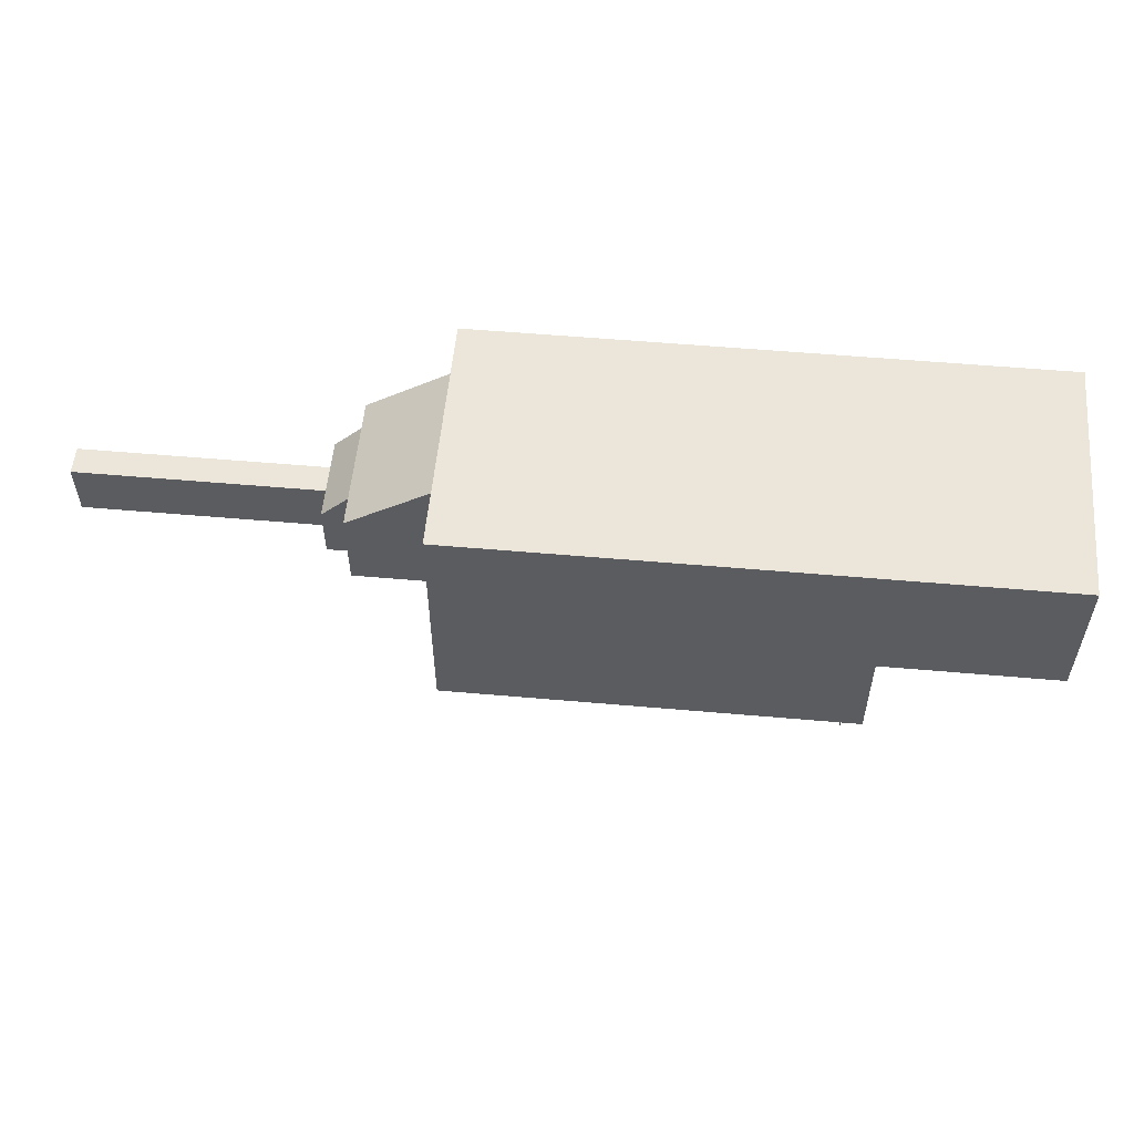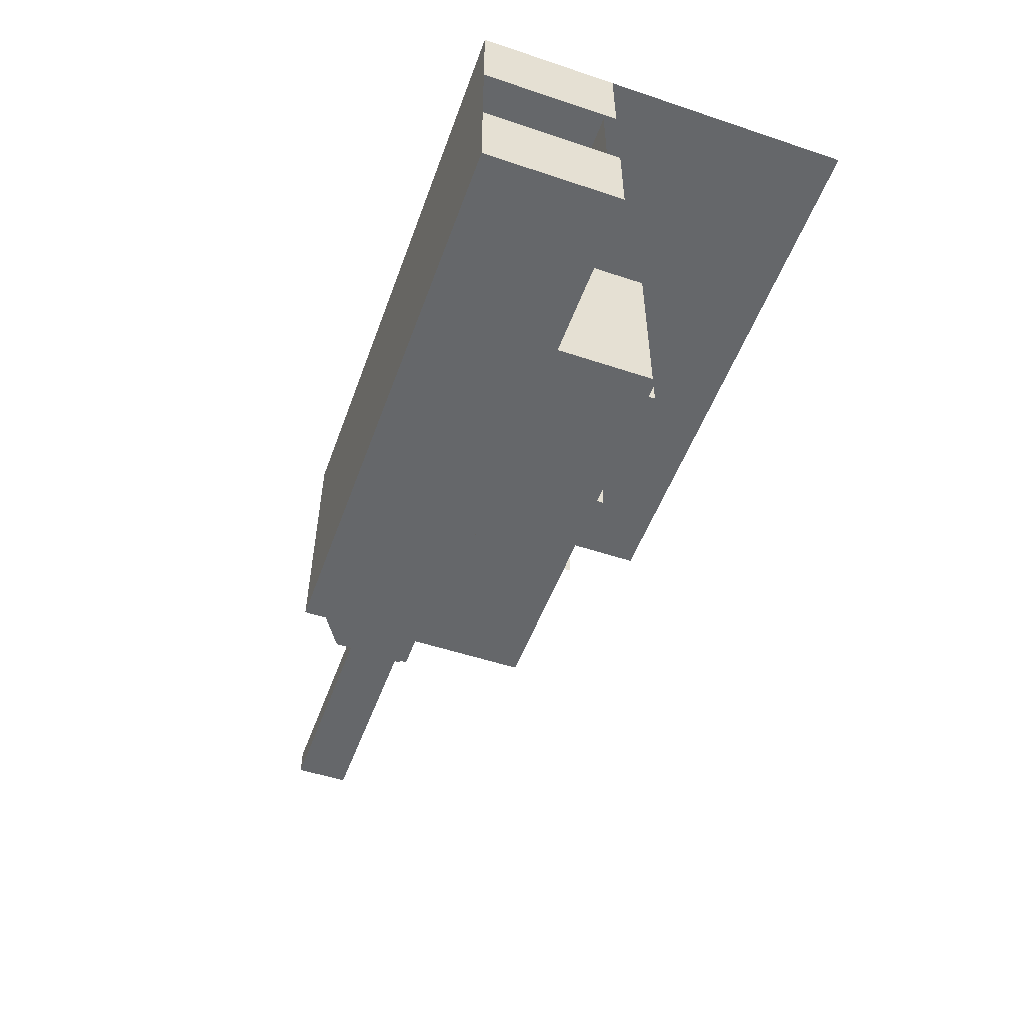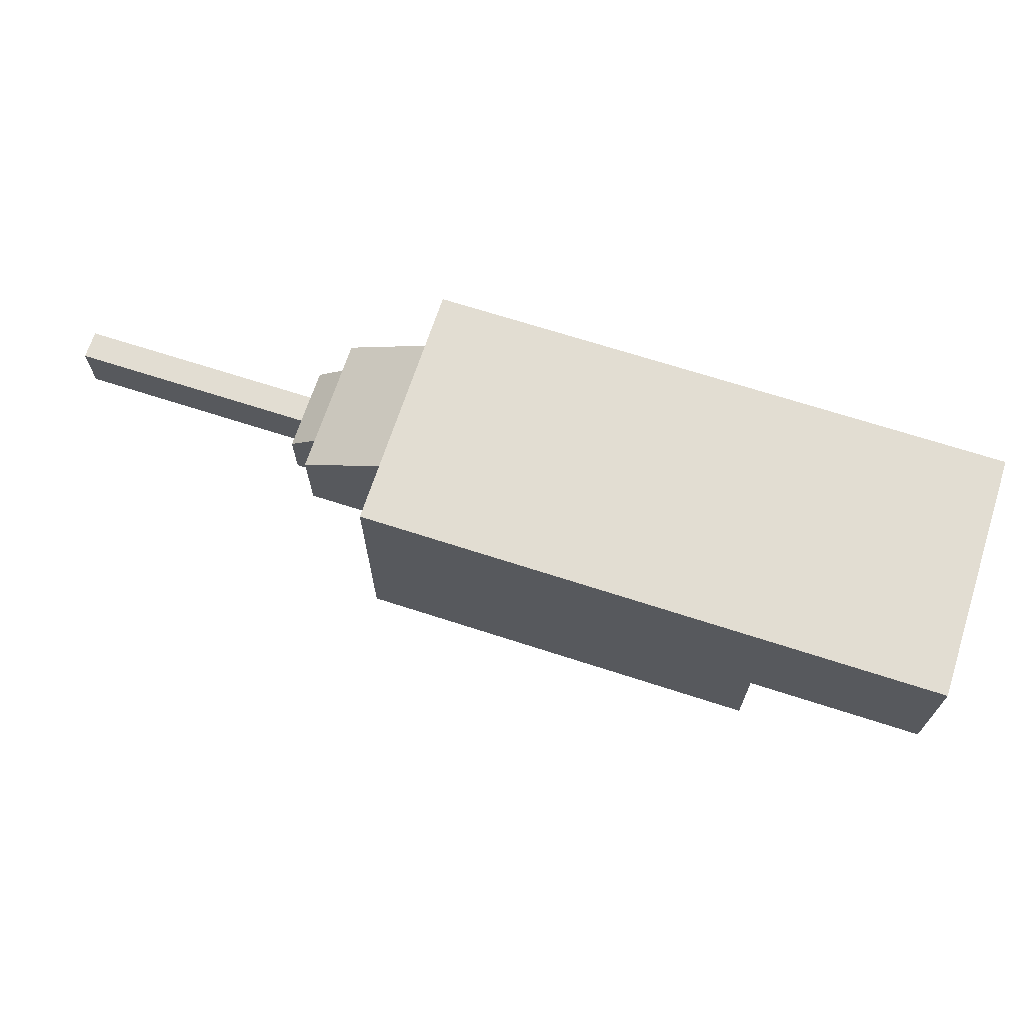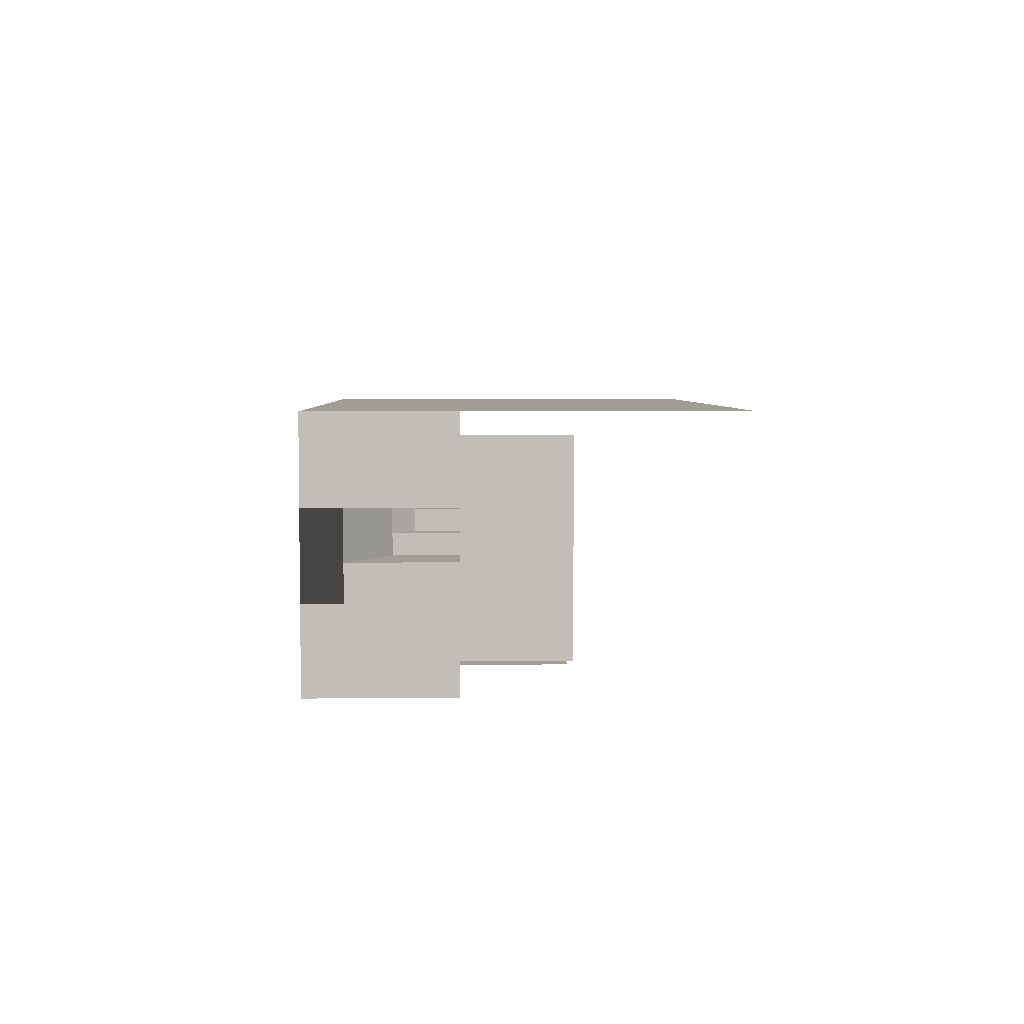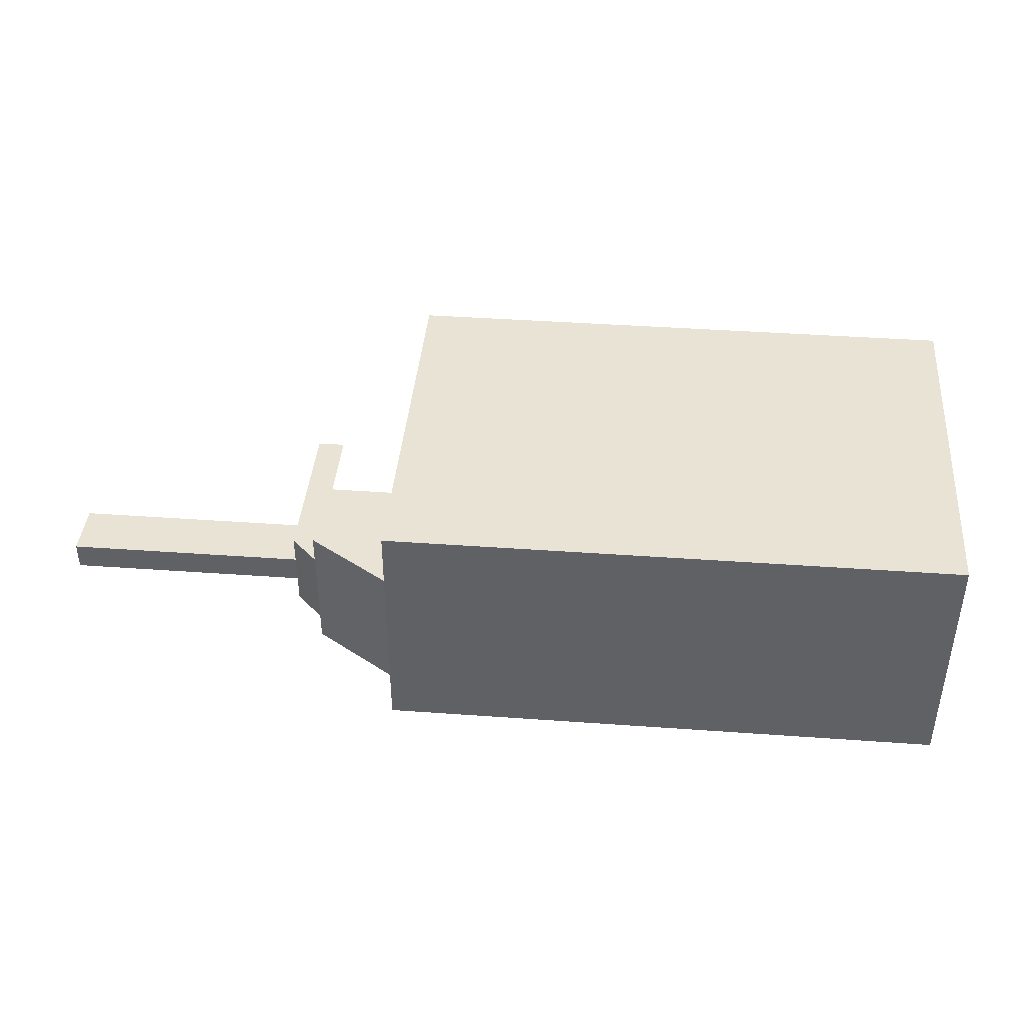
<metadata>
{"format":"obj","ext":"obj","renderer":"f3d","projection":"perspective","resolution":1024,"background":"white","views":[{"elev":55.1,"azim":-174.7,"up":"+Y"},{"elev":-52.0,"azim":-109.8,"up":"+Z"},{"elev":68.3,"azim":-162.0,"up":"+Y"},{"elev":4.6,"azim":-91.7,"up":"+Z"},{"elev":41.1,"azim":-175.0,"up":"+Z"}]}
</metadata>
<code>
g pb_Mesh182208
v -96 8 -4
v -96 0 -9.918e-05
v -96 8 -9.918e-05
v -96 0 -4
v -96 20 -4
v -96 20 -9.918e-05
v -96 8 16
v -96 0 28
v -96 8 28
v -96 0 16
v -96 20 16
v -96 20 28
v -96 0 4
v -96 8 4
v -96 20 4
v -96 8 -8
v -96 20 -8
v -96 0 -8
v -12 8 20
v -12 20 28
v -12 8 28
v -12 20 20
v 7.629e-06 8 20
v -12 20 20
v -12 8 20
v 0 12 20
v 7.629e-06 8 16
v 0 12 20
v 7.629e-06 8 20
v 0 12 16
v 4 4 16
v 0 12 16
v 7.629e-06 8 16
v 4 8 16
v 4 4 12
v 4 8 16
v 4 4 16
v 4 8 12
v 39 4 12
v 4 8 12
v 4 4 12
v 39 8 12
v -12 20 -4.959e-05
v -12 8 -8
v -12 20 -8
v -12 8 0
v -12 0 -8
v -12 -0.000351 -4.959e-05
v 0 12 0
v -12 8 0
v -12 20 -4.959e-05
v 0 8 0
v -12 -0.000351 -4.959e-05
v 4.578e-05 -0.0003052 -4.959e-05
v 0 12 4
v 0 8 0
v 0 12 0
v 0 8 4
v 4.578e-05 -0.0003052 -4.959e-05
v 4.578e-05 -0.000351 4
v 4 8 4
v 0 8 4
v 0 12 4
v 4.578e-05 -0.000351 4
v 4 0 4
v 4 8 8
v 4 0 4
v 4 8 4
v 4 0 8
v 39 8 8
v 4 0 8
v 4 8 8
v 39 0 8
v 39 8 8
v 4 8 12
v 39 8 12
v 4 8 8
v -12 20 4
v 0 12 0
v -12 20 -4.959e-05
v 0 12 4
v -12 20 16
v 0 12 4
v 0 12 16
v -12 20 20
v 0 12 20
v 4 8 16
v 0 12 4
v 0 12 16
v 4 8 4
v -16 -16 8
v -20 -16 8
v -16 -0.0002441 8
v -20 -0.0007019 8
v -24 -16 8
v -28 -16 8
v -24 -0.0006104 8
v -28 -0.0005188 8
v -40 -16 16
v -36 -16 16
v -40 -6.104e-05 16
v -36 -0.0001526 16
v -16 -16 12
v -16 -16 8
v -16 0.0002136 12
v -16 -0.0002441 8
v -32 -16 8
v -32 -0.0004272 8
v -32 -16 16
v -28 -16 16
v -32 -0.0002441 16
v -28 -0.0001526 16
v -20 -16 16
v -16 -16 16
v -20 3.052e-05 16
v -16 0.0001221 16
v -16 -16 16
v -16 0.0001221 16
v 4 -16 16
v 9.155e-05 -16 16
v 4 0 16
v 9.155e-05 0.0003967 16
v -48 -16 20
v -48 -16 16
v -48 0.0001221 20
v -48 3.052e-05 16
v -48 -16 16
v -56 -16 16
v -48 3.052e-05 16
v -56 0.0001221 16
v -40 -16 8
v -40 -16 16
v -40 3.052e-05 8
v -40 -6.104e-05 16
v -56 -16 16
v -56 -16 8
v -56 0.0001221 16
v -56 0.0002136 8
v -56 -16 4
v -56 0.0003052 4
v -48 -16 -9.918e-05
v -48 -16 -4
v -48 0.0003052 -9.918e-05
v -48 0.0003967 -4
v -40 -16 4
v -40 0.0001221 4
v -40 -16 -9.918e-05
v -40 0.0002136 -9.918e-05
v -48 -16 -8
v -48 0.0004883 -8
v -34 -16 -9.918e-05
v -40 -16 -9.918e-05
v -34 0.0003052 -9.918e-05
v -40 0.0002136 -9.918e-05
v -34 -16 -4
v -34 -16 -9.918e-05
v -34 0.0003967 -4
v -34 0.0003052 -9.918e-05
v -34 -16 -8
v -34 0.0004883 -8
v -16 -16 -4
v -12 -0.0006104 -4
v -16 -0.0006104 -4
v -12 -16 -4
v -20 -16 -4
v -20 -0.0005188 -4
v -20 -16 4
v -20 -0.0006104 -9.918e-05
v -20 -0.0007019 4
v -20 -16 -9.918e-05
v -20 -0.0005188 -4
v -20 -16 -4
v -68 -16 16
v -68 0.0006714 24
v -68 0.0005798 16
v -68 -16 24
v -68 -16 4
v -68 0.0004883 4
v -68 -16 -8
v -68 0.0005798 -9.918e-05
v -68 0.0006714 -8
v -68 -16 -9.918e-05
v 4 0 12
v 39 0 12
v 4 0 16
v 4 0 12
v 4 4 16
v 9.155e-05 0.0003967 16
v 4 0 16
v 9.155e-05 4 16
v 9.155e-05 4 16
v 9.155e-05 0.0004883 20
v 9.155e-05 0.0003967 16
v 9.155e-05 4 20
v 9.155e-05 4 20
v -8 0.0003967 20
v 9.155e-05 0.0004883 20
v -8 4 20
v -12 0.0003052 20
v -12 4 20
v 4 4 16
v 7.629e-06 8 16
v 9.155e-05 4 16
v 7.629e-06 8 20
v -8 4 20
v 9.155e-05 4 20
v -8 8 20
v -12 4 20
v -12 8 20
v -12 20 -4.959e-05
v -12 20 -4
v -30 20 -7.439e-05
v -30 20 -4
v -12 20 28
v -30 20 16
v -30 20 28
v -12 20 16
v -12 20 4
v -30 20 4
v -30 20 12
v -12 20 12
v -12 20 16
v -30 20 12
v -30 20 16
v -12 20 12
v -30 20 28
v -12 8 28
v -12 20 28
v -30 8 28
v -12 0 28
v -30 0 28
v -12 8 -8
v -30 8 -8
v -30 20 -8
v -12 20 -8
v -12 0 -8
v -30 0 -8
v -30 20 -8
v -12 20 -8
v -12 -37 28
v -30 -37 28
v -47 20 -8.774e-05
v -47 20 -4
v -47 20 16
v -47 20 28
v -47 20 4
v -47 20 12
v -47 20 16
v -47 20 28
v -47 8 28
v -47 0 28
v -47 8 -8
v -47 20 -8
v -47 0 -8
v -47 20 -8
v -47 -37 28
v -67 20 -9.346e-05
v -67 20 -4
v -96 20 -9.918e-05
v -96 20 -4
v -67 20 28
v -96 20 16
v -96 20 28
v -67 20 16
v -67 20 4
v -96 20 4
v -96 20 12
v -67 20 12
v -67 20 28
v -67 8 28
v -96 20 28
v -96 8 28
v -71 0 28
v -96 0 28
v -67 8 -8
v -67 20 -8
v -96 8 -8
v -96 20 -8
v -71 0 -8
v -96 0 -8
v -96 20 -8
v -67 20 -8
v -71 -37 28
v -96 -37 28
v -30 -15 -8
v -47 -15 -8
v -12 -15 -8
v -12 -15 -4.959e-05
v -12 -15 -8
v -71 -15 -8
v -20 -0.0007019 8
v -20 -16 8
v -20 7.629e-05 20
v -20 -16 16
v -20 3.052e-05 16
v -20 -16 20
v -12 -0.0001831 8
v -16 -0.0002441 8
v -12 -0.0007935 4
v -16 -0.0007935 4
v -16 -0.0007019 -9.918e-05
v -12 -0.0007935 4
v -16 -0.0007935 4
v -12 -0.000351 -4.959e-05
v -20 -0.0007019 8
v -16 -0.0002441 8
v -20 -0.0007019 4
v -20 -0.0006104 -9.918e-05
v -32 -0.0001526 20
v -36 -0.0001526 16
v -32 -0.0002441 16
v -36 -6.104e-05 20
v -28 -0.0001526 16
v -28 -6.104e-05 20
v -16 0.0001221 16
v -20 7.629e-05 20
v -20 3.052e-05 16
v -16 0.0002136 20
v -12 0.0002136 16
v -12 0.0003052 20
v -16 0.0002136 12
v -12 0.0003052 12
v -12 0.0003052 12
v -16 0.0002136 12
v 4 0 8
v 9.155e-05 0.0003967 12
v 9.155e-05 -0.0001221 8
v 4 0 12
v 4 0 4
v 9.155e-05 -0.0001221 8
v 4.578e-05 -0.000351 4
v -16 -0.0006104 -4
v -12 -0.000351 -4.959e-05
v -12 -0.0006104 -4
v -20 -0.0005188 -4
v -40 3.052e-05 20
v -40 -6.104e-05 16
v -48 0.0001221 20
v -48 3.052e-05 16
v -48 0.0001221 8
v -40 3.052e-05 8
v -48 0.0002136 4
v -40 0.0001221 4
v -48 0.0003052 -9.918e-05
v -40 0.0002136 -9.918e-05
v -48 0.0003967 -4
v -40 0.0003052 -4
v -34 0.0003967 -4
v -34 0.0003052 -9.918e-05
v -56 0.0002136 8
v -56 0.0003052 4
v -56 0.0001221 16
v -92 0.0005798 4
v -68 0.0005798 -9.918e-05
v -68 0.0004883 4
v -92 0.0006714 -9.918e-05
v -92 0.0007629 -8
v -68 0.0006714 -8
v -68 0.0005798 16
v -92 0.0006714 16
v -68 0.0006714 24
v -92 0.0007629 24
v -48 0.0004883 -8
v -40 0.0003967 -8
v -34 0.0004883 -8
v 4 0 16
v 9.155e-05 0.0003967 16
v 39 0 8
v 39 0 12
v -8 0.0003662 12
v -8 0.0003052 16
v 9.155e-05 0.0003967 16
v -8 -0.0001526 8
v -8 0.0003662 12
v -8 -0.0007324 4
v -8 -0.0006714 -9.918e-05
v -8 -0.0007324 4
v -8 -0.0006714 -9.918e-05
v 4.578e-05 -0.0003052 -4.959e-05
v 9.155e-05 0.0004883 20
v -8 0.0003967 20
v -28 -16 16
v -28 -6.104e-05 20
v -28 -0.0001526 16
v -28 -16 20
v -36 3.815e-05 23
v -40 0.0001297 23
v -48 0.0002213 23
v -56 -16 4
v -48 0.0002136 4
v -56 0.0003052 4
v -48 -16 4
v -48 -16 4
v -48 0.0003052 -9.918e-05
v -48 0.0002136 4
v -48 -16 -9.918e-05
g pb_Mesh182208_0
g pb_Mesh182208_1
f 3 2 1
f 2 4 1
f 6 3 5
f 3 1 5
f 9 8 7
f 8 10 7
f 12 9 11
f 9 7 11
f 14 13 3
f 13 2 3
f 15 14 6
f 14 3 6
f 16 5 1
f 16 17 5
f 18 1 4
f 18 16 1
f 21 20 19
f 20 22 19
f 25 24 23
f 24 26 23
f 29 28 27
f 28 30 27
f 33 32 31
f 32 34 31
f 37 36 35
f 36 38 35
f 41 40 39
f 40 42 39
f 45 44 43
f 44 46 43
f 44 47 46
f 47 48 46
f 51 50 49
f 50 52 49
f 50 53 52
f 53 54 52
f 57 56 55
f 56 58 55
f 56 59 58
f 59 60 58
f 63 62 61
f 62 64 61
f 64 65 61
f 68 67 66
f 67 69 66
f 72 71 70
f 71 73 70
f 76 75 74
f 75 77 74
f 80 79 78
f 79 81 78
f 78 83 82
f 83 84 82
f 82 84 85
f 84 86 85
f 89 88 87
f 88 90 87
f 93 92 91
f 93 94 92
f 97 96 95
f 97 98 96
f 101 100 99
f 101 102 100
f 105 104 103
f 105 106 104
f 98 107 96
f 98 108 107
f 111 110 109
f 111 112 110
f 115 114 113
f 115 116 114
f 118 103 117
f 118 105 103
f 121 120 119
f 121 122 120
f 125 124 123
f 125 126 124
f 129 128 127
f 129 130 128
f 133 132 131
f 133 134 132
f 137 136 135
f 137 138 136
f 138 139 136
f 138 140 139
f 143 142 141
f 143 144 142
f 146 131 145
f 146 133 131
f 148 145 147
f 148 146 145
f 144 149 142
f 144 150 149
f 153 152 151
f 153 154 152
f 157 156 155
f 157 158 156
f 160 157 159
f 157 155 159
f 163 162 161
f 162 164 161
f 166 163 165
f 163 161 165
f 169 168 167
f 168 170 167
f 168 171 170
f 171 172 170
f 175 174 173
f 174 176 173
f 178 175 177
f 175 173 177
f 181 180 179
f 180 182 179
f 180 178 182
f 178 177 182
f 111 109 102
f 109 100 102
f 184 183 39
f 183 41 39
f 186 185 35
f 185 37 35
f 189 188 187
f 188 190 187
f 193 192 191
f 192 194 191
f 197 196 195
f 196 198 195
f 196 199 198
f 199 200 198
f 203 202 201
f 191 194 27
f 194 29 27
f 206 205 204
f 205 207 204
f 205 208 207
f 208 209 207
f 212 211 210
f 212 213 211
f 216 215 214
f 215 217 214
f 219 210 218
f 219 212 210
f 218 221 220
f 219 218 220
f 224 223 222
f 223 225 222
f 228 227 226
f 227 229 226
f 227 230 229
f 230 231 229
f 234 233 232
f 234 232 235
f 233 237 236
f 233 236 232
f 213 238 211
f 238 239 211
f 230 240 231
f 240 241 231
f 242 213 212
f 242 243 213
f 245 244 216
f 244 215 216
f 246 212 219
f 246 242 212
f 219 220 247
f 246 219 247
f 248 247 224
f 247 223 224
f 226 229 249
f 229 250 249
f 229 231 250
f 231 251 250
f 253 252 233
f 253 233 234
f 252 254 237
f 252 237 233
f 243 255 213
f 255 238 213
f 231 241 251
f 241 256 251
f 257 243 242
f 257 258 243
f 259 258 257
f 259 260 258
f 263 262 261
f 262 264 261
f 261 264 245
f 264 248 245
f 265 242 246
f 265 257 242
f 266 257 265
f 266 259 257
f 265 268 267
f 266 265 267
f 246 247 268
f 265 246 268
f 262 267 264
f 267 268 264
f 264 268 248
f 268 247 248
f 249 250 269
f 250 270 269
f 269 270 271
f 270 272 271
f 250 251 270
f 251 273 270
f 270 273 272
f 273 274 272
f 276 275 252
f 276 252 253
f 278 277 275
f 278 275 276
f 275 279 254
f 275 254 252
f 277 280 279
f 277 279 275
f 260 281 258
f 281 282 258
f 258 282 243
f 282 255 243
f 251 256 273
f 256 283 273
f 273 283 274
f 283 284 274
f 237 254 285
f 254 286 285
f 236 237 287
f 237 285 287
f 48 47 288
f 47 289 288
f 254 279 286
f 279 290 286
f 292 291 167
f 291 169 167
f 295 294 293
f 294 296 293
g pb_Mesh182208_2
f 299 298 297
f 299 300 298
f 303 302 301
f 302 304 301
f 306 303 305
f 303 307 305
f 303 301 307
f 301 308 307
f 311 310 309
f 310 312 309
f 311 309 313
f 309 314 313
f 317 316 315
f 316 318 315
f 315 318 319
f 318 320 319
f 315 319 321
f 319 322 321
f 324 323 306
f 323 297 306
f 327 326 325
f 326 328 325
f 331 330 329
f 330 325 329
f 301 333 332
f 333 334 332
f 308 301 335
f 301 332 335
f 312 310 336
f 310 337 336
f 336 337 338
f 337 339 338
f 339 337 340
f 337 341 340
f 340 341 342
f 341 343 342
f 342 343 344
f 343 345 344
f 344 345 346
f 345 347 346
f 347 345 348
f 345 349 348
f 340 342 350
f 342 351 350
f 339 340 352
f 340 350 352
f 355 354 353
f 354 356 353
f 356 354 357
f 354 358 357
f 355 353 359
f 353 360 359
f 359 360 361
f 360 362 361
f 346 347 363
f 347 364 363
f 347 348 364
f 348 365 364
f 328 326 366
f 326 367 366
f 325 328 368
f 328 369 368
f 371 370 322
f 371 322 319
f 372 326 370
f 372 370 371
f 297 323 373
f 323 374 373
f 326 327 373
f 326 373 374
f 299 297 375
f 297 373 375
f 373 331 375
f 373 330 331
f 377 376 333
f 377 333 302
f 331 379 378
f 331 378 377
f 372 371 380
f 371 381 380
f 371 319 381
f 319 320 381
f 384 383 382
f 383 385 382
f 312 336 386
f 336 387 386
f 336 338 387
f 338 388 387
f 391 390 389
f 390 392 389
f 395 394 393
f 394 396 393

</code>
